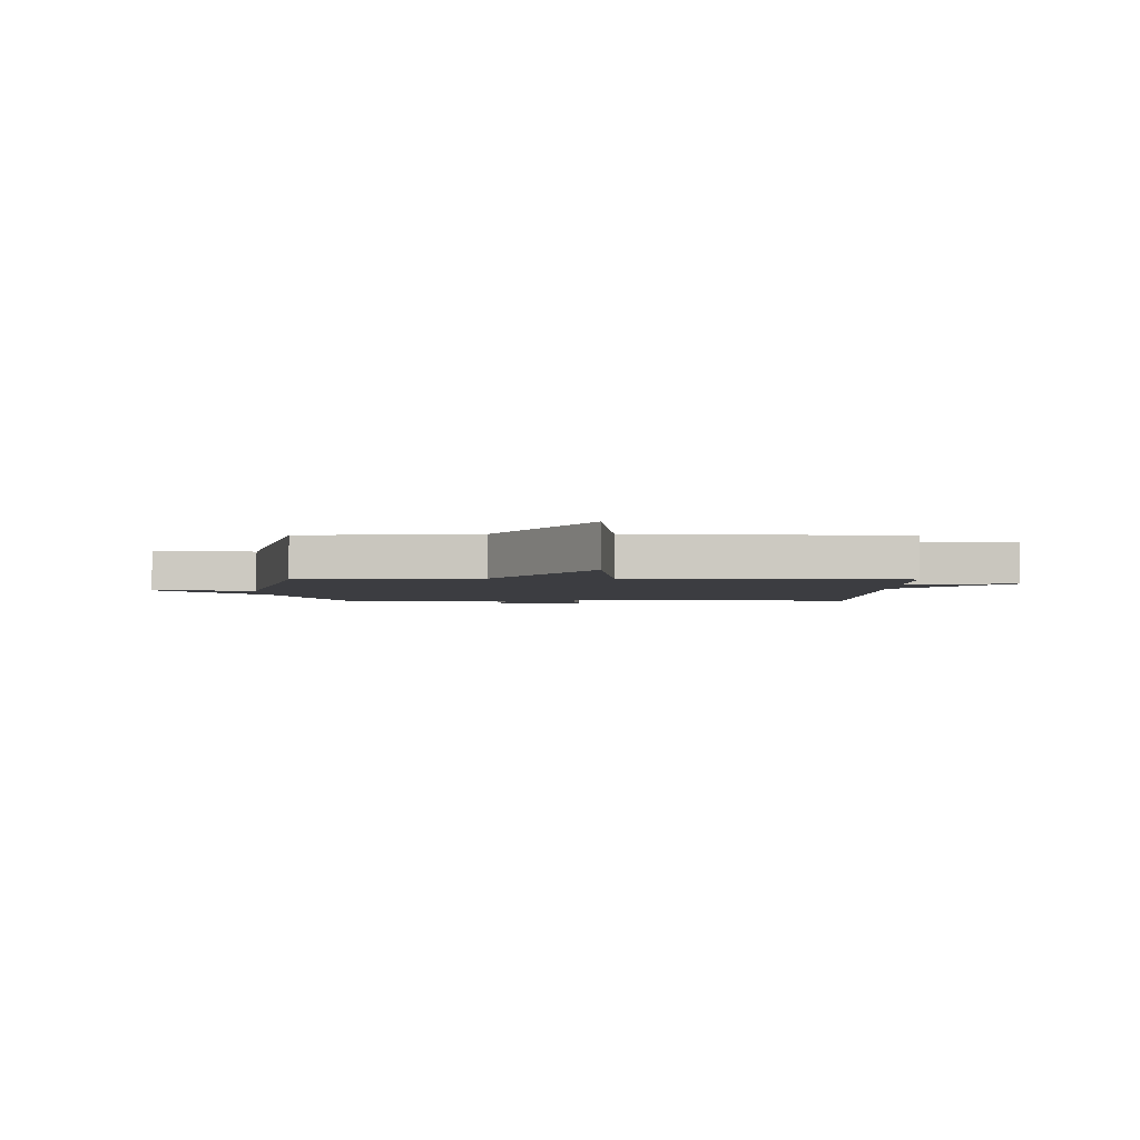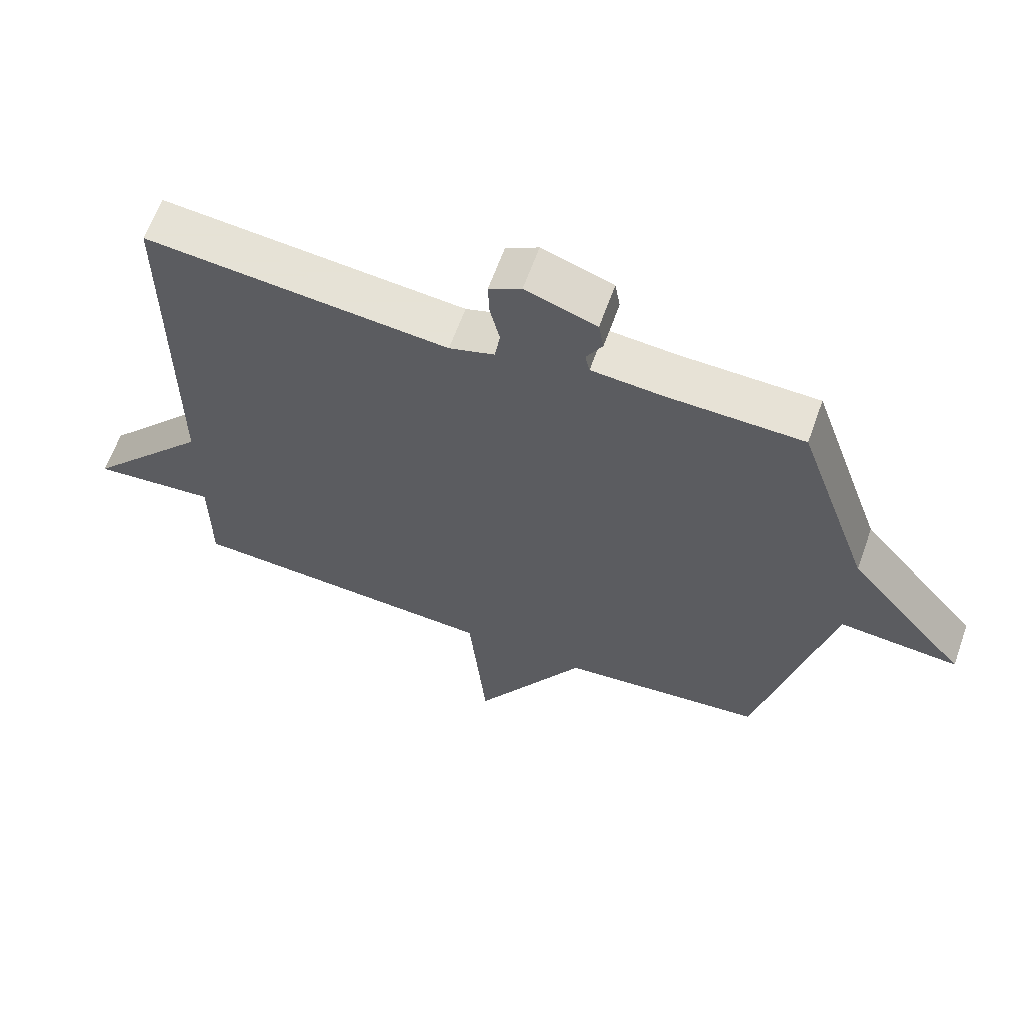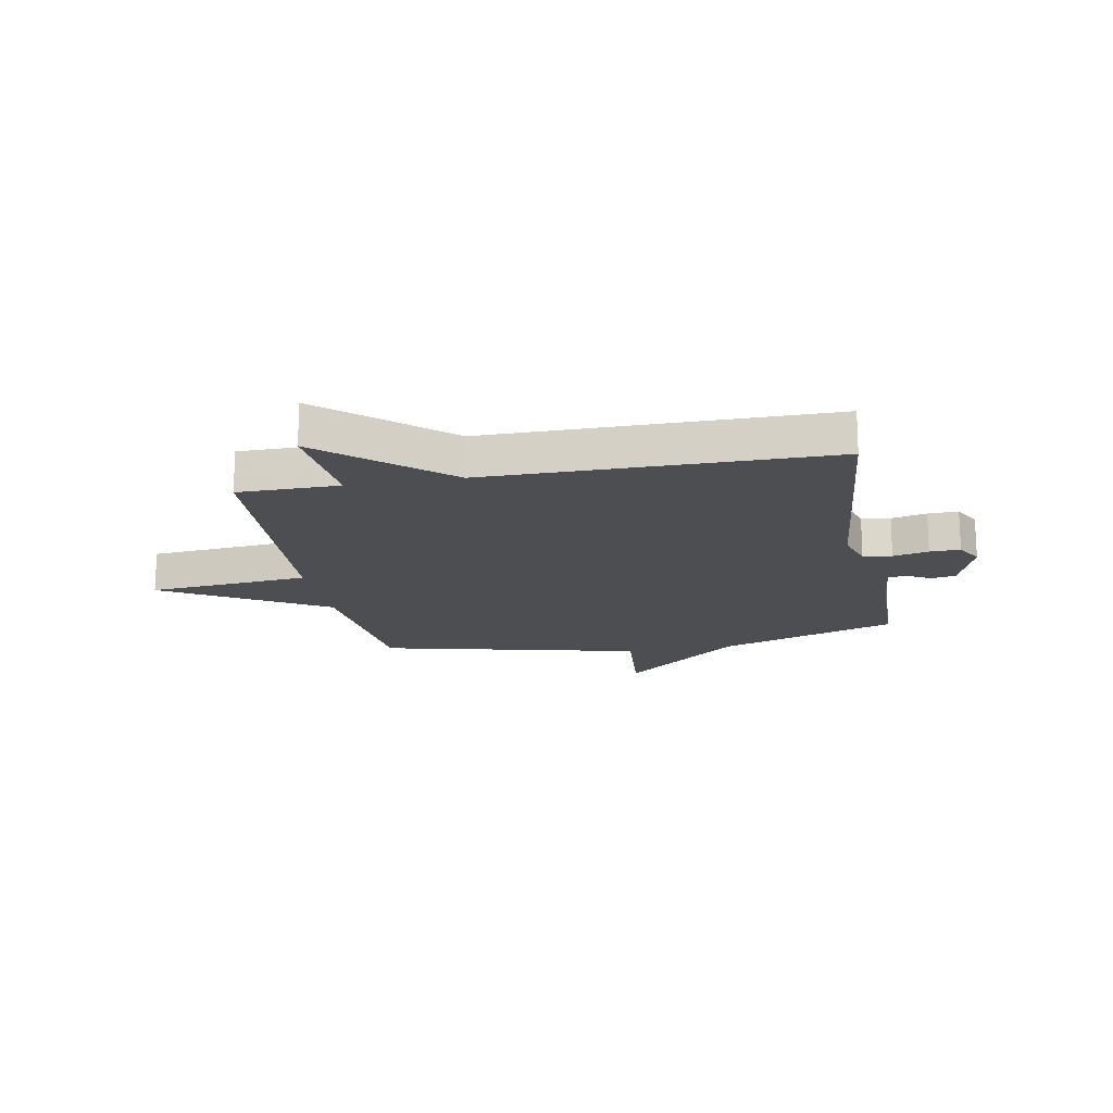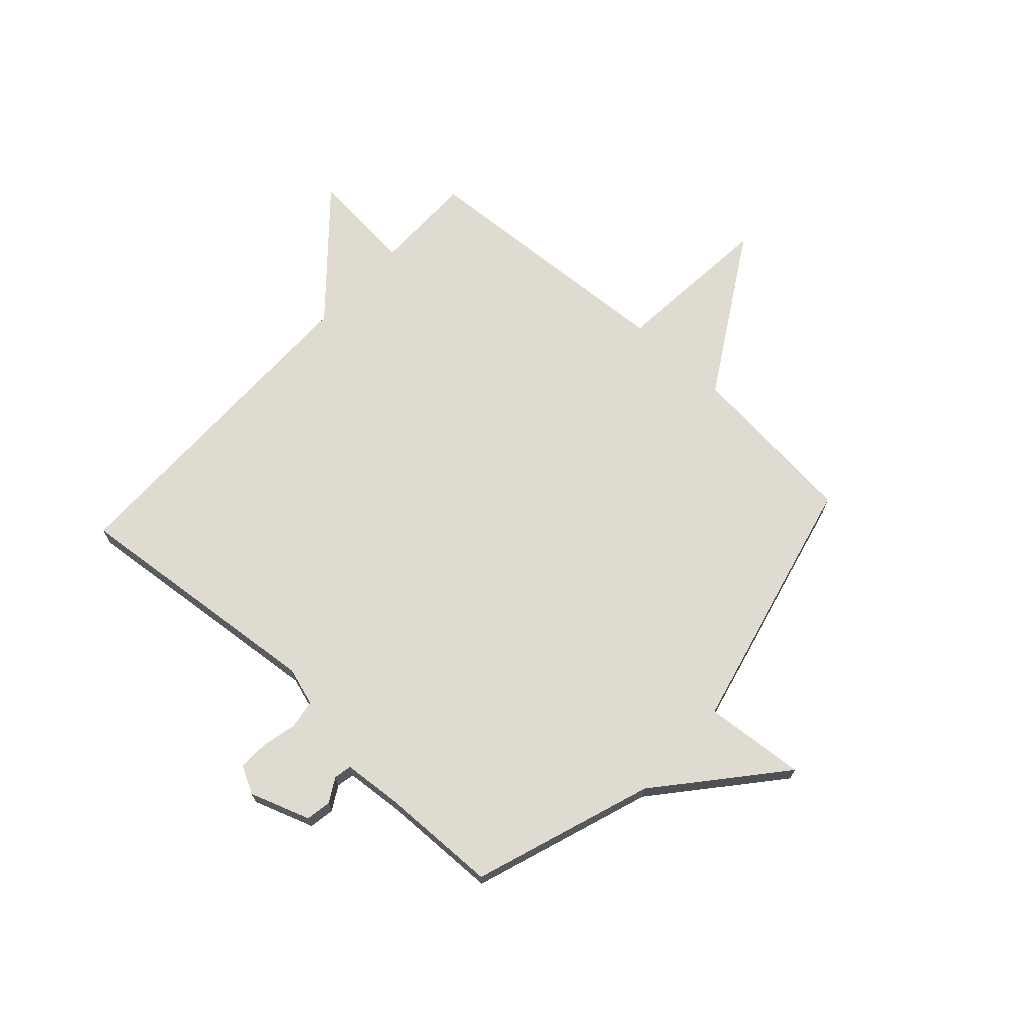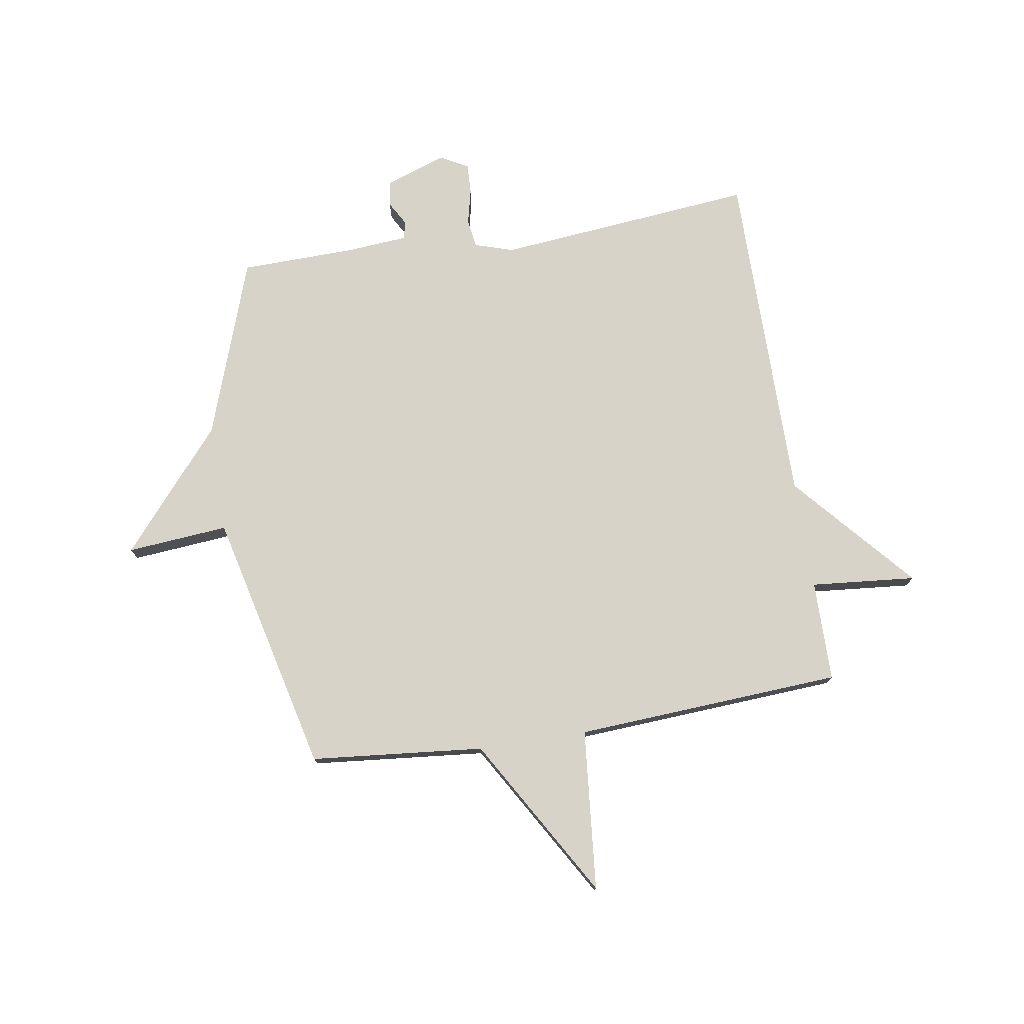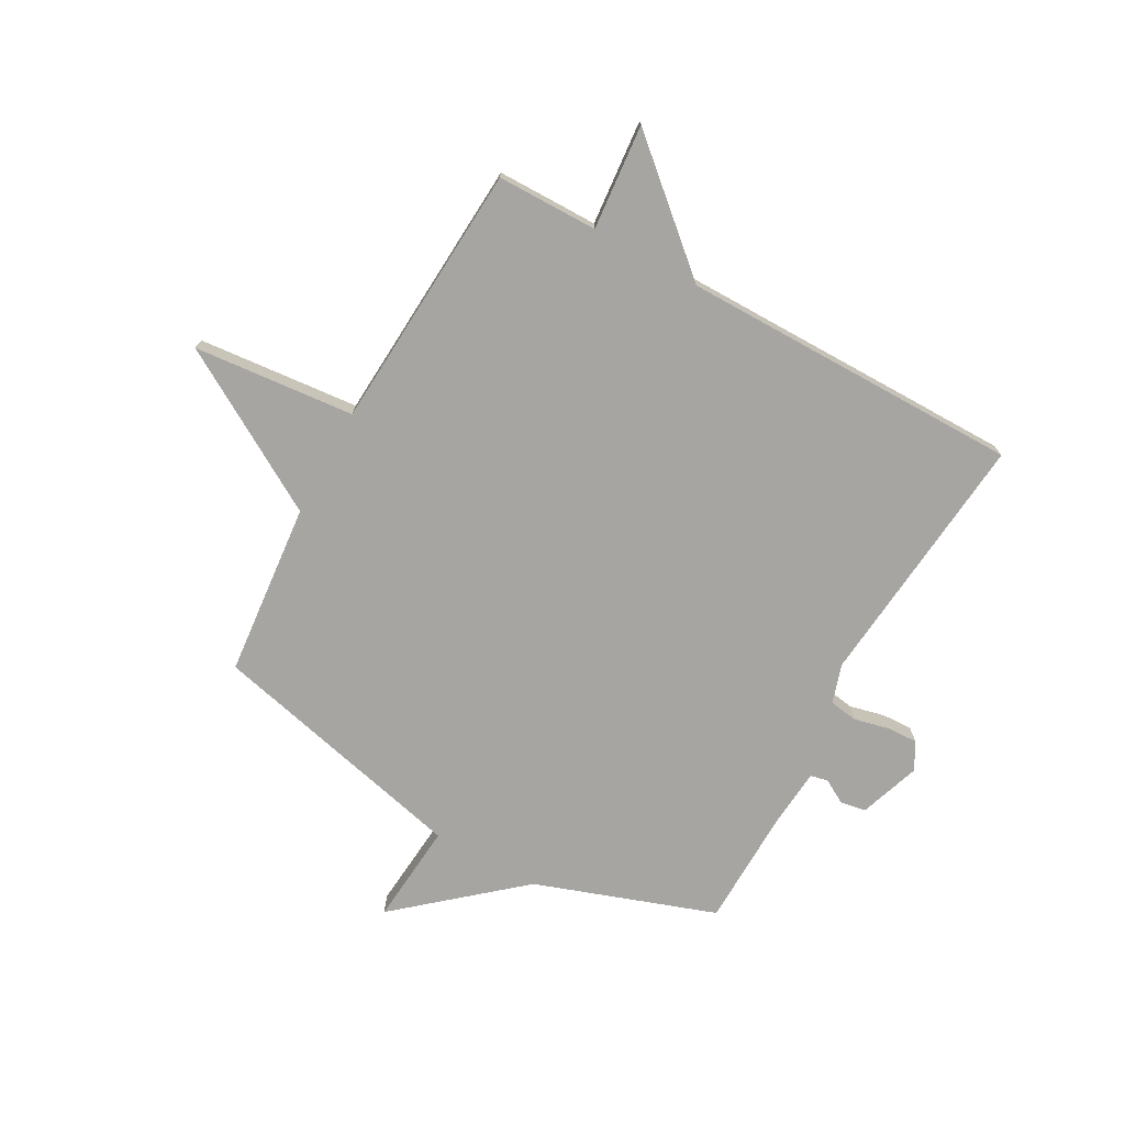
<metadata>
{"format":"obj","ext":"obj","renderer":"f3d","projection":"perspective","resolution":1024,"background":"white","views":[{"elev":-2.7,"azim":179.7,"up":"+Y"},{"elev":63.1,"azim":19.6,"up":"+Z"},{"elev":-17.1,"azim":-79.4,"up":"+Y"},{"elev":69.8,"azim":42.4,"up":"+Y"},{"elev":76.3,"azim":171.0,"up":"+Y"},{"elev":-73.7,"azim":-118.9,"up":"+Y"}]}
</metadata>
<code>
v 0.5 0.07 -0.5
v 0.185 0.07 -0.53
v 0.012 0.07 -0.822
v -0.015 0.07 -0.53
v -0.5 0.07 -0.5
v -0.501 0.07 -0.317
v -0.692 0.07 -0.334
v -0.501 0.07 -0.117
v -0.5 0.07 0.5
v -0.031 0.07 0.454
v 0.039 0.07 0.476
v 0.047 0.07 0.528
v 0.032 0.07 0.592
v 0.03 0.07 0.647
v 0.08 0.07 0.674
v 0.19 0.07 0.636
v 0.198 0.07 0.59
v 0.173 0.07 0.546
v 0.18 0.07 0.514
v 0.289 0.07 0.505
v 0.5 0.07 0.5
v 0.613 0.07 0.174
v 0.797 0.07 -0.042
v 0.613 0.07 -0.026
v 0.5 0 -0.5
v 0.185 0 -0.53
v 0.012 0 -0.822
v -0.015 0 -0.53
v -0.5 0 -0.5
v -0.501 0 -0.317
v -0.692 0 -0.334
v -0.501 0 -0.117
v -0.5 0 0.5
v -0.031 0 0.454
v 0.039 0 0.476
v 0.047 0 0.528
v 0.032 0 0.592
v 0.03 0 0.647
v 0.08 0 0.674
v 0.19 0 0.636
v 0.198 0 0.59
v 0.173 0 0.546
v 0.18 0 0.514
v 0.289 0 0.505
v 0.5 0 0.5
v 0.613 0 0.174
v 0.797 0 -0.042
v 0.613 0 -0.026
f 22 23 24
f 24 1 2
f 22 24 2
f 21 22 2
f 20 21 2
f 2 3 4
f 20 2 4
f 19 20 4
f 4 5 6
f 19 4 6
f 18 19 6
f 16 17 18
f 15 16 18
f 14 15 18
f 13 14 18
f 12 13 18
f 11 12 18
f 6 7 8
f 18 6 8
f 11 18 8
f 10 11 8
f 8 9 10
f 48 47 46
f 26 25 48
f 26 48 46
f 26 46 45
f 26 45 44
f 28 27 26
f 28 26 44
f 28 44 43
f 30 29 28
f 30 28 43
f 30 43 42
f 42 41 40
f 42 40 39
f 42 39 38
f 42 38 37
f 42 37 36
f 42 36 35
f 32 31 30
f 32 30 42
f 32 42 35
f 32 35 34
f 34 33 32
f 1 25 26 2
f 2 26 27 3
f 3 27 28 4
f 4 28 29 5
f 5 29 30 6
f 6 30 31 7
f 7 31 32 8
f 8 32 33 9
f 9 33 34 10
f 10 34 35 11
f 11 35 36 12
f 12 36 37 13
f 13 37 38 14
f 14 38 39 15
f 15 39 40 16
f 16 40 41 17
f 17 41 42 18
f 18 42 43 19
f 19 43 44 20
f 20 44 45 21
f 21 45 46 22
f 22 46 47 23
f 23 47 48 24
f 24 48 25 1

</code>
